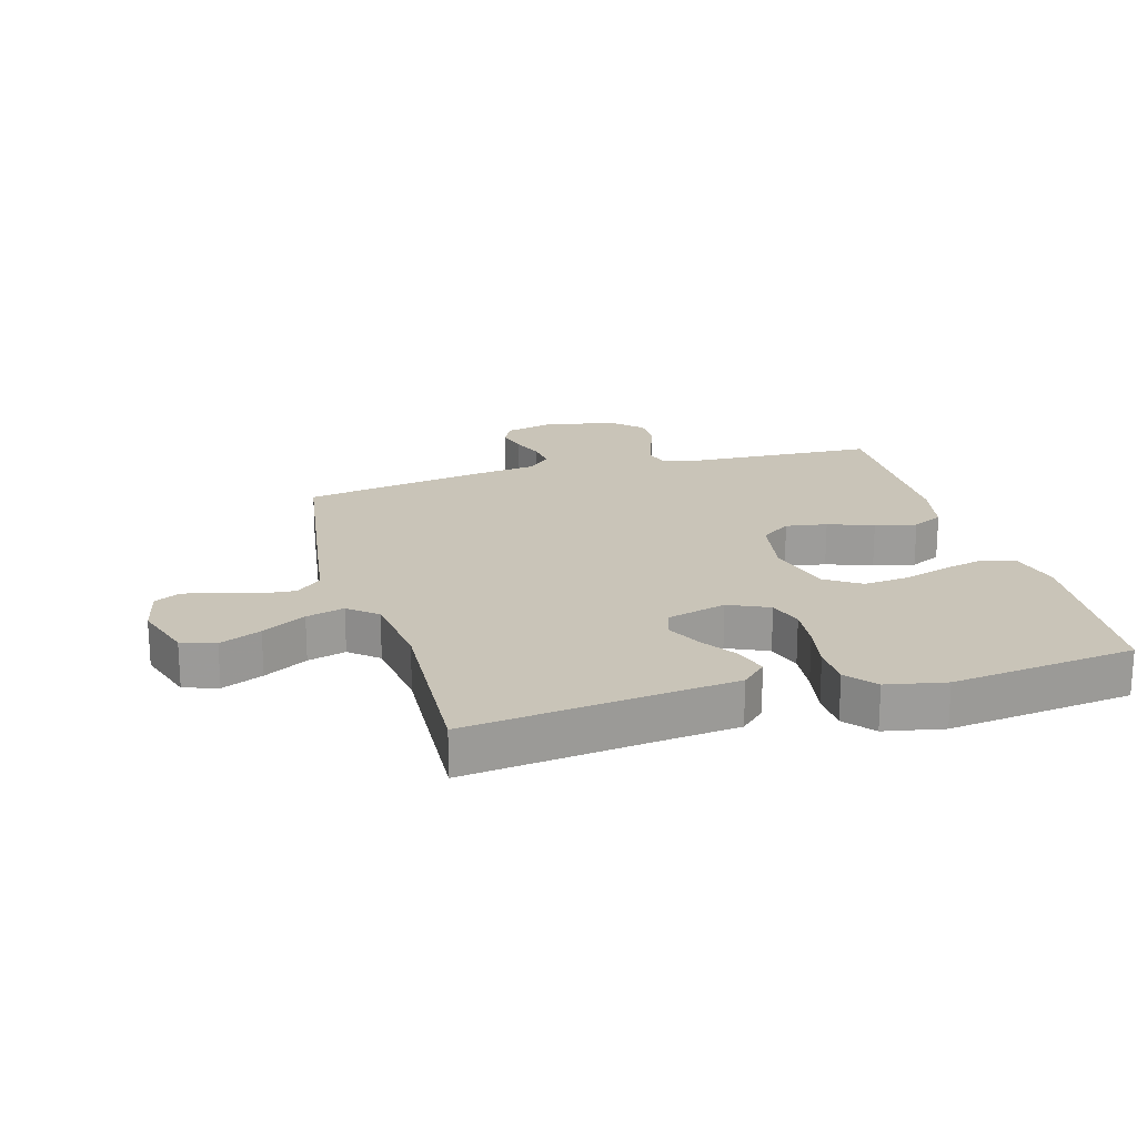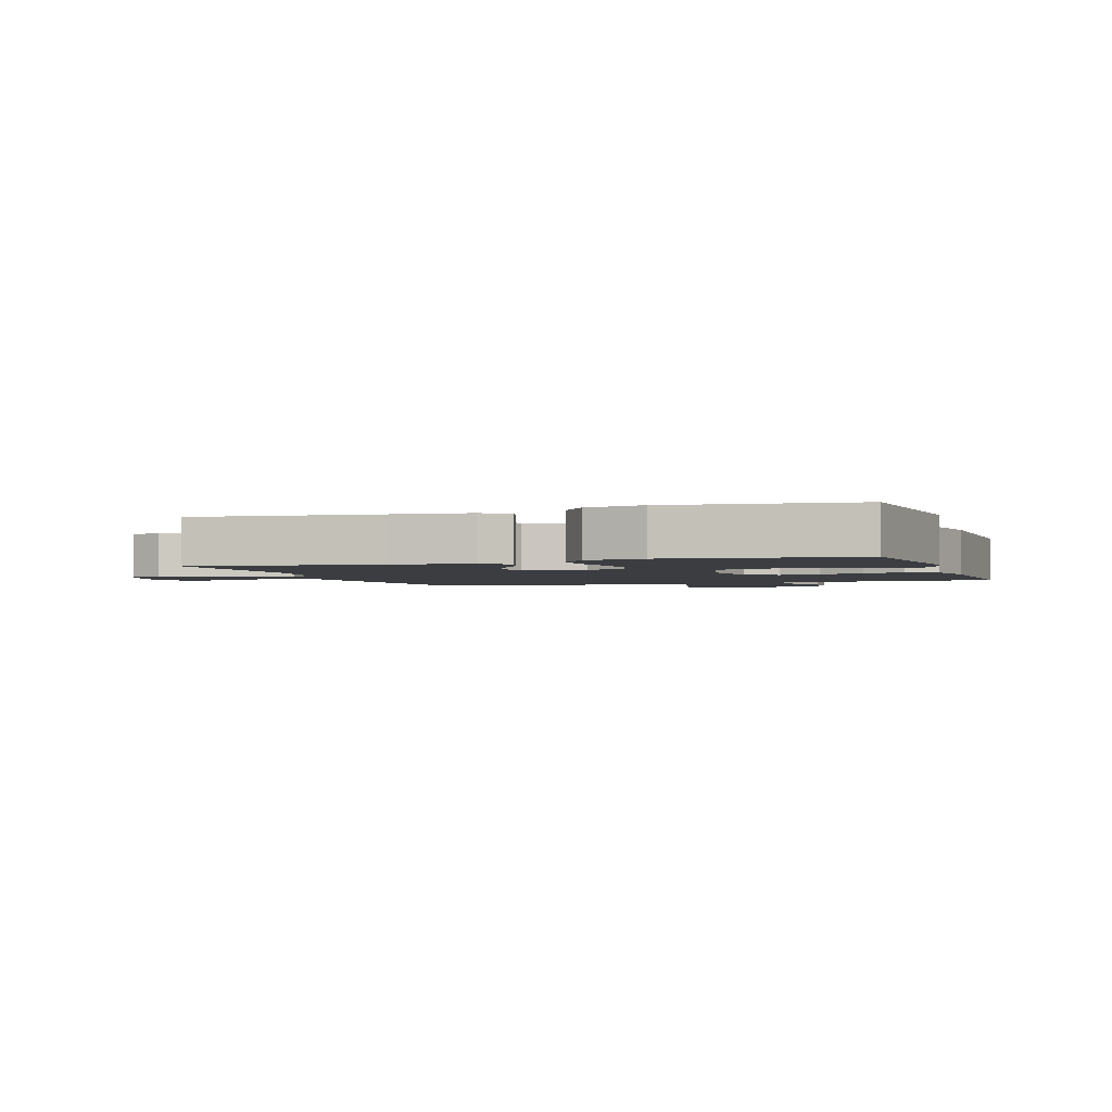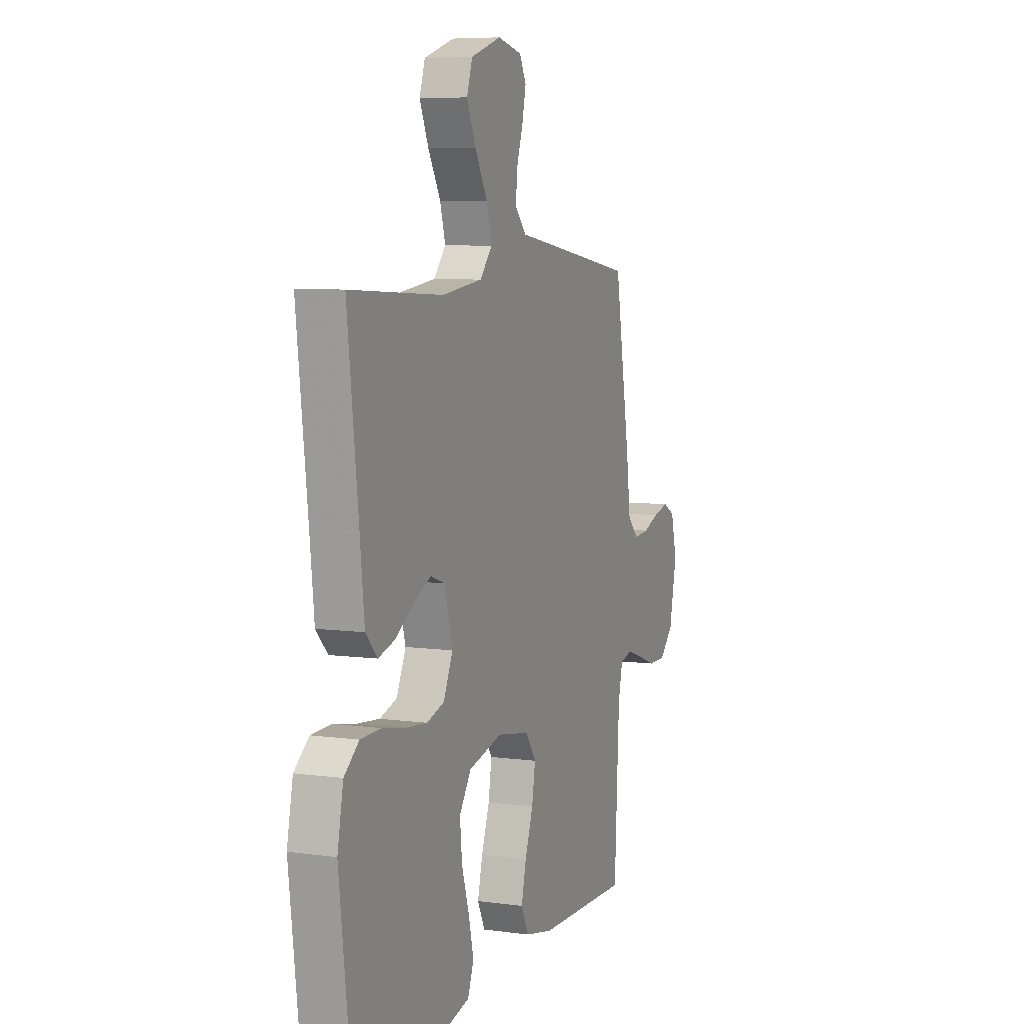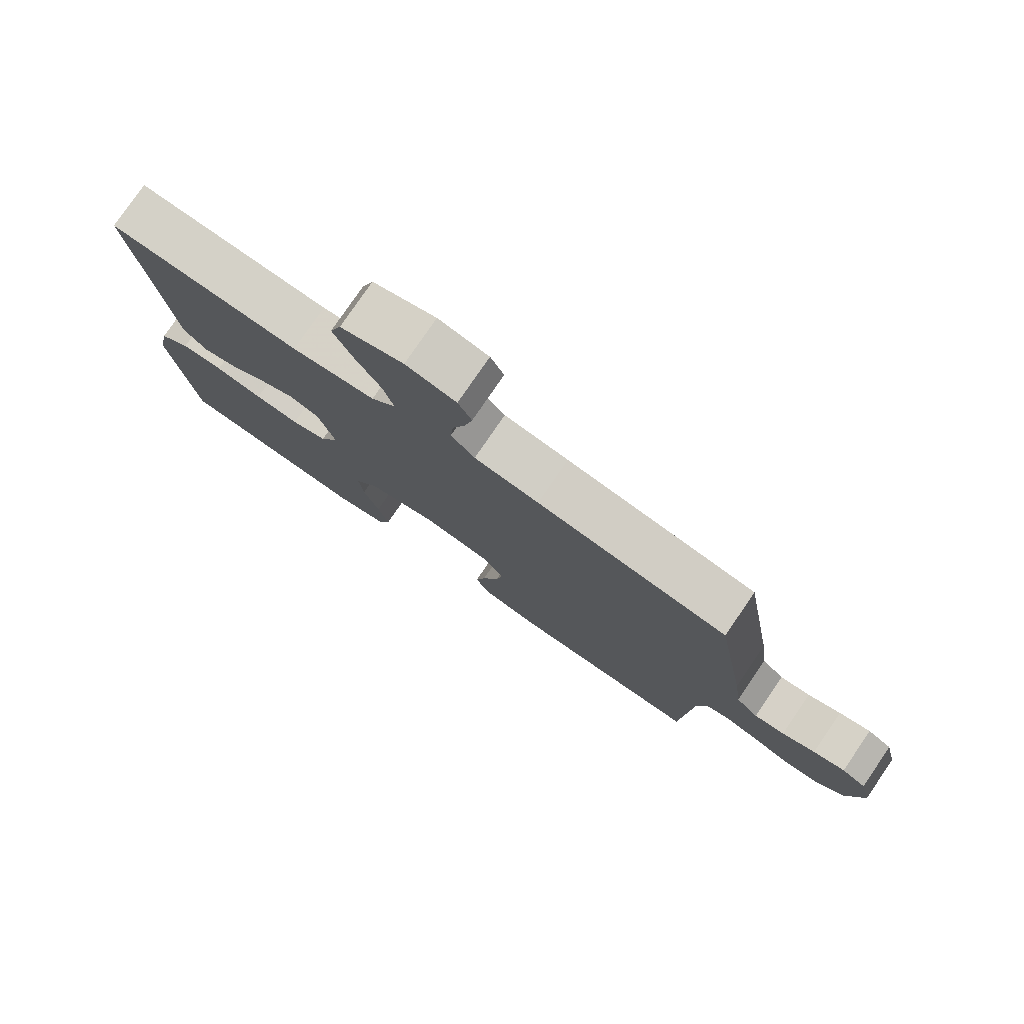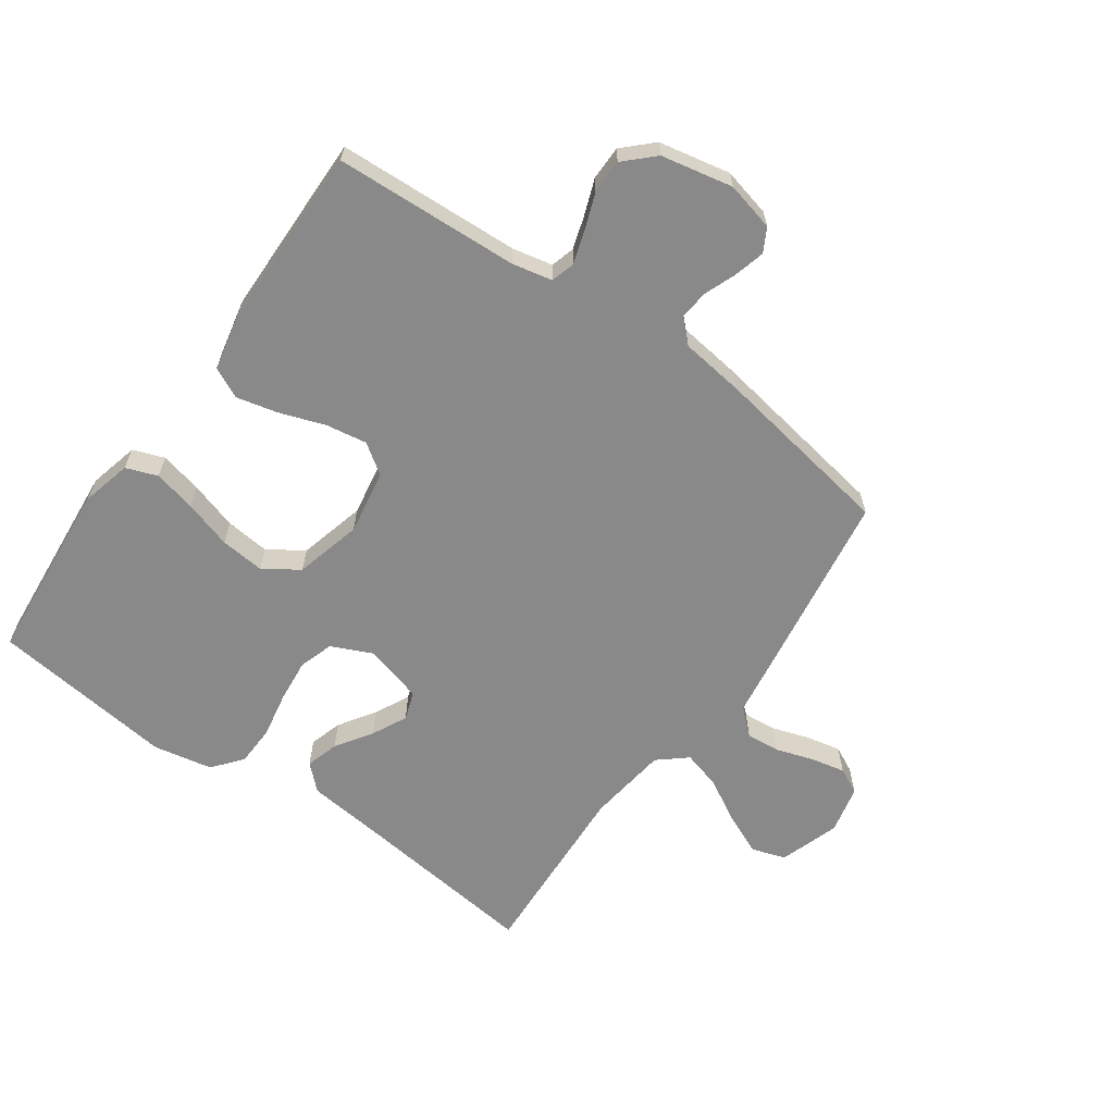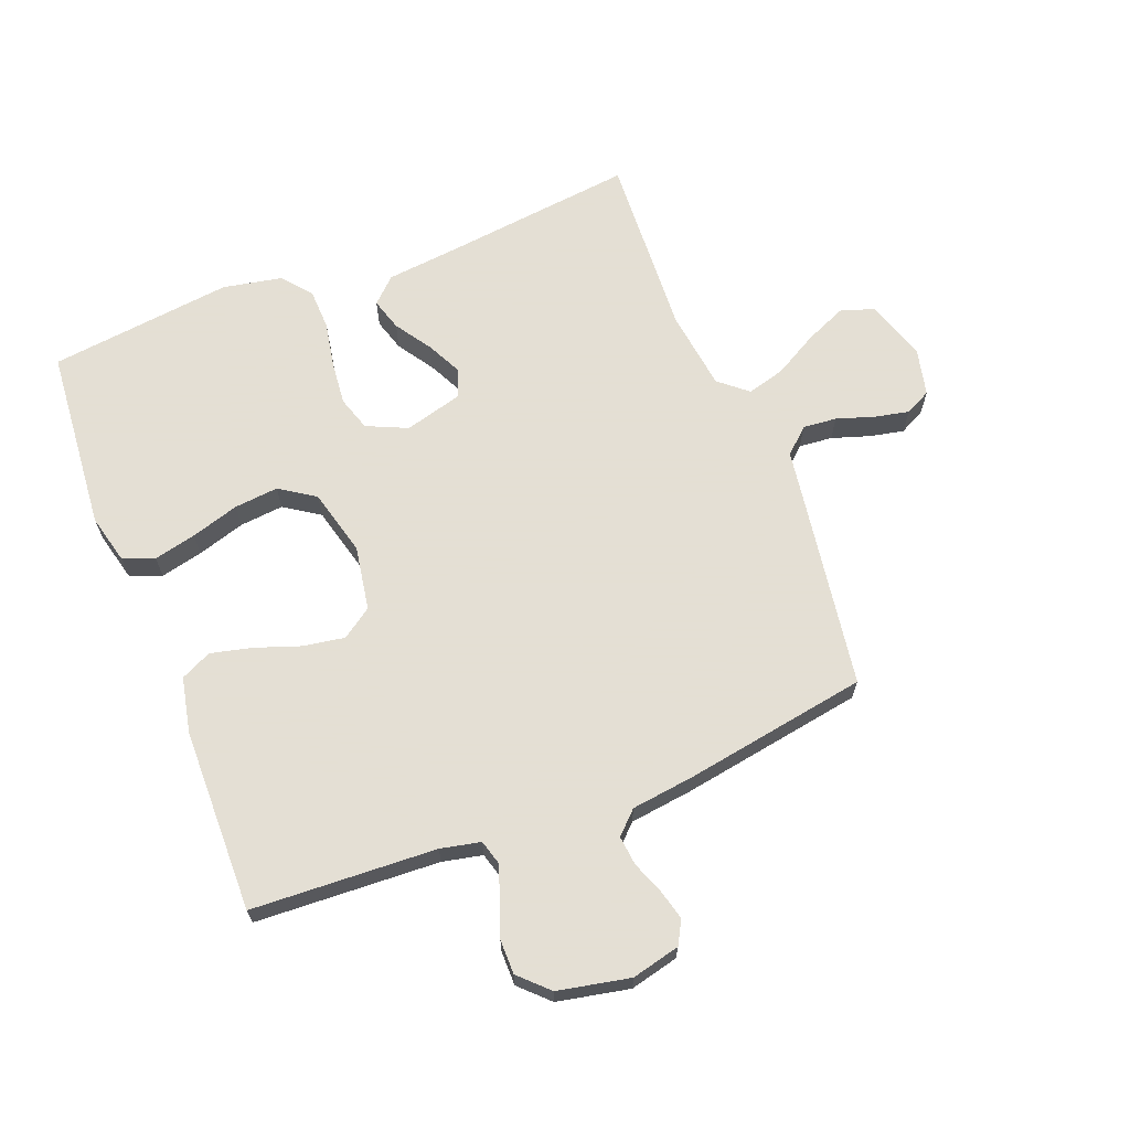
<metadata>
{"format":"obj","ext":"obj","renderer":"f3d","projection":"perspective","resolution":1024,"background":"white","views":[{"elev":20.2,"azim":74.0,"up":"+Y"},{"elev":-2.4,"azim":108.8,"up":"+Y"},{"elev":6.9,"azim":111.8,"up":"+Z"},{"elev":78.7,"azim":-145.6,"up":"+Z"},{"elev":-63.3,"azim":-125.4,"up":"+Y"},{"elev":66.3,"azim":-111.4,"up":"+Y"}]}
</metadata>
<code>
v -0.5 0.07 0.5
v -0.2 0.07 0.546
v -0.099 0.07 0.561
v -0.062 0.07 0.602
v -0.067 0.07 0.657
v -0.087 0.07 0.718
v -0.099 0.07 0.774
v -0.078 0.07 0.816
v 0 0.07 0.834
v 0.098 0.07 0.802
v 0.116 0.07 0.747
v 0.087 0.07 0.68
v 0.047 0.07 0.609
v 0.03 0.07 0.547
v 0.069 0.07 0.501
v 0.2 0.07 0.484
v 0.5 0.07 0.5
v 0.465 0.07 0.2
v 0.451 0.07 0.069
v 0.413 0.07 0.029
v 0.36 0.07 0.045
v 0.301 0.07 0.084
v 0.244 0.07 0.112
v 0.198 0.07 0.096
v 0.172 0.07 0
v 0.202 0.07 -0.066
v 0.258 0.07 -0.084
v 0.328 0.07 -0.077
v 0.403 0.07 -0.063
v 0.469 0.07 -0.065
v 0.517 0.07 -0.104
v 0.536 0.07 -0.2
v 0.5 0.07 -0.5
v 0.2 0.07 -0.526
v 0.119 0.07 -0.506
v 0.1 0.07 -0.455
v 0.116 0.07 -0.386
v 0.14 0.07 -0.308
v 0.147 0.07 -0.236
v 0.109 0.07 -0.179
v 0 0.07 -0.151
v -0.105 0.07 -0.169
v -0.139 0.07 -0.218
v -0.128 0.07 -0.285
v -0.102 0.07 -0.359
v -0.086 0.07 -0.426
v -0.11 0.07 -0.476
v -0.2 0.07 -0.495
v -0.5 0.07 -0.5
v -0.515 0.07 -0.2
v -0.529 0.07 -0.135
v -0.568 0.07 -0.124
v -0.621 0.07 -0.141
v -0.68 0.07 -0.163
v -0.736 0.07 -0.163
v -0.781 0.07 -0.117
v -0.805 0.07 0
v -0.786 0.07 0.079
v -0.748 0.07 0.1
v -0.698 0.07 0.087
v -0.646 0.07 0.067
v -0.598 0.07 0.062
v -0.563 0.07 0.098
v -0.55 0.07 0.2
v -0.5 0 0.5
v -0.2 0 0.546
v -0.099 0 0.561
v -0.062 0 0.602
v -0.067 0 0.657
v -0.087 0 0.718
v -0.099 0 0.774
v -0.078 0 0.816
v 0 0 0.834
v 0.098 0 0.802
v 0.116 0 0.747
v 0.087 0 0.68
v 0.047 0 0.609
v 0.03 0 0.547
v 0.069 0 0.501
v 0.2 0 0.484
v 0.5 0 0.5
v 0.465 0 0.2
v 0.451 0 0.069
v 0.413 0 0.029
v 0.36 0 0.045
v 0.301 0 0.084
v 0.244 0 0.112
v 0.198 0 0.096
v 0.172 0 0
v 0.202 0 -0.066
v 0.258 0 -0.084
v 0.328 0 -0.077
v 0.403 0 -0.063
v 0.469 0 -0.065
v 0.517 0 -0.104
v 0.536 0 -0.2
v 0.5 0 -0.5
v 0.2 0 -0.526
v 0.119 0 -0.506
v 0.1 0 -0.455
v 0.116 0 -0.386
v 0.14 0 -0.308
v 0.147 0 -0.236
v 0.109 0 -0.179
v 0 0 -0.151
v -0.105 0 -0.169
v -0.139 0 -0.218
v -0.128 0 -0.285
v -0.102 0 -0.359
v -0.086 0 -0.426
v -0.11 0 -0.476
v -0.2 0 -0.495
v -0.5 0 -0.5
v -0.515 0 -0.2
v -0.529 0 -0.135
v -0.568 0 -0.124
v -0.621 0 -0.141
v -0.68 0 -0.163
v -0.736 0 -0.163
v -0.781 0 -0.117
v -0.805 0 0
v -0.786 0 0.079
v -0.748 0 0.1
v -0.698 0 0.087
v -0.646 0 0.067
v -0.598 0 0.062
v -0.563 0 0.098
v -0.55 0 0.2
f 1 2 3
f 64 1 3
f 63 64 3
f 62 63 3
f 59 60 61
f 58 59 61
f 57 58 61
f 56 57 61
f 55 56 61
f 54 55 61
f 53 54 61
f 52 53 61 62
f 51 52 62 3
f 48 49 50
f 47 48 50
f 46 47 50
f 45 46 50
f 44 45 50
f 43 44 50 51
f 51 3 4
f 43 51 4
f 42 43 4
f 36 37 38
f 35 36 38
f 34 35 38
f 33 34 38
f 32 33 38
f 31 32 38
f 30 31 38
f 29 30 38
f 28 29 38
f 27 28 38 39
f 26 27 39 40
f 20 21 22
f 19 20 22
f 18 19 22
f 18 22 23
f 17 18 23
f 16 17 23
f 15 16 23 24
f 11 12 13
f 10 11 13
f 9 10 13
f 8 9 13
f 7 8 13
f 6 7 13
f 5 6 13
f 4 5 13 14
f 15 24 25
f 14 15 25
f 4 14 25
f 42 4 25
f 41 42 25
f 25 26 40 41
f 67 66 65
f 67 65 128
f 67 128 127
f 67 127 126
f 125 124 123
f 125 123 122
f 125 122 121
f 125 121 120
f 125 120 119
f 125 119 118
f 125 118 117
f 126 125 117 116
f 67 126 116 115
f 114 113 112
f 114 112 111
f 114 111 110
f 114 110 109
f 114 109 108
f 115 114 108 107
f 68 67 115
f 68 115 107
f 68 107 106
f 102 101 100
f 102 100 99
f 102 99 98
f 102 98 97
f 102 97 96
f 102 96 95
f 102 95 94
f 102 94 93
f 102 93 92
f 103 102 92 91
f 104 103 91 90
f 86 85 84
f 86 84 83
f 86 83 82
f 87 86 82
f 87 82 81
f 87 81 80
f 88 87 80 79
f 77 76 75
f 77 75 74
f 77 74 73
f 77 73 72
f 77 72 71
f 77 71 70
f 77 70 69
f 78 77 69 68
f 89 88 79
f 89 79 78
f 89 78 68
f 89 68 106
f 89 106 105
f 105 104 90 89
f 1 65 66 2
f 2 66 67 3
f 3 67 68 4
f 4 68 69 5
f 5 69 70 6
f 6 70 71 7
f 7 71 72 8
f 8 72 73 9
f 9 73 74 10
f 10 74 75 11
f 11 75 76 12
f 12 76 77 13
f 13 77 78 14
f 14 78 79 15
f 15 79 80 16
f 16 80 81 17
f 17 81 82 18
f 18 82 83 19
f 19 83 84 20
f 20 84 85 21
f 21 85 86 22
f 22 86 87 23
f 23 87 88 24
f 24 88 89 25
f 25 89 90 26
f 26 90 91 27
f 27 91 92 28
f 28 92 93 29
f 29 93 94 30
f 30 94 95 31
f 31 95 96 32
f 32 96 97 33
f 33 97 98 34
f 34 98 99 35
f 35 99 100 36
f 36 100 101 37
f 37 101 102 38
f 38 102 103 39
f 39 103 104 40
f 40 104 105 41
f 41 105 106 42
f 42 106 107 43
f 43 107 108 44
f 44 108 109 45
f 45 109 110 46
f 46 110 111 47
f 47 111 112 48
f 48 112 113 49
f 49 113 114 50
f 50 114 115 51
f 51 115 116 52
f 52 116 117 53
f 53 117 118 54
f 54 118 119 55
f 55 119 120 56
f 56 120 121 57
f 57 121 122 58
f 58 122 123 59
f 59 123 124 60
f 60 124 125 61
f 61 125 126 62
f 62 126 127 63
f 63 127 128 64
f 64 128 65 1

</code>
